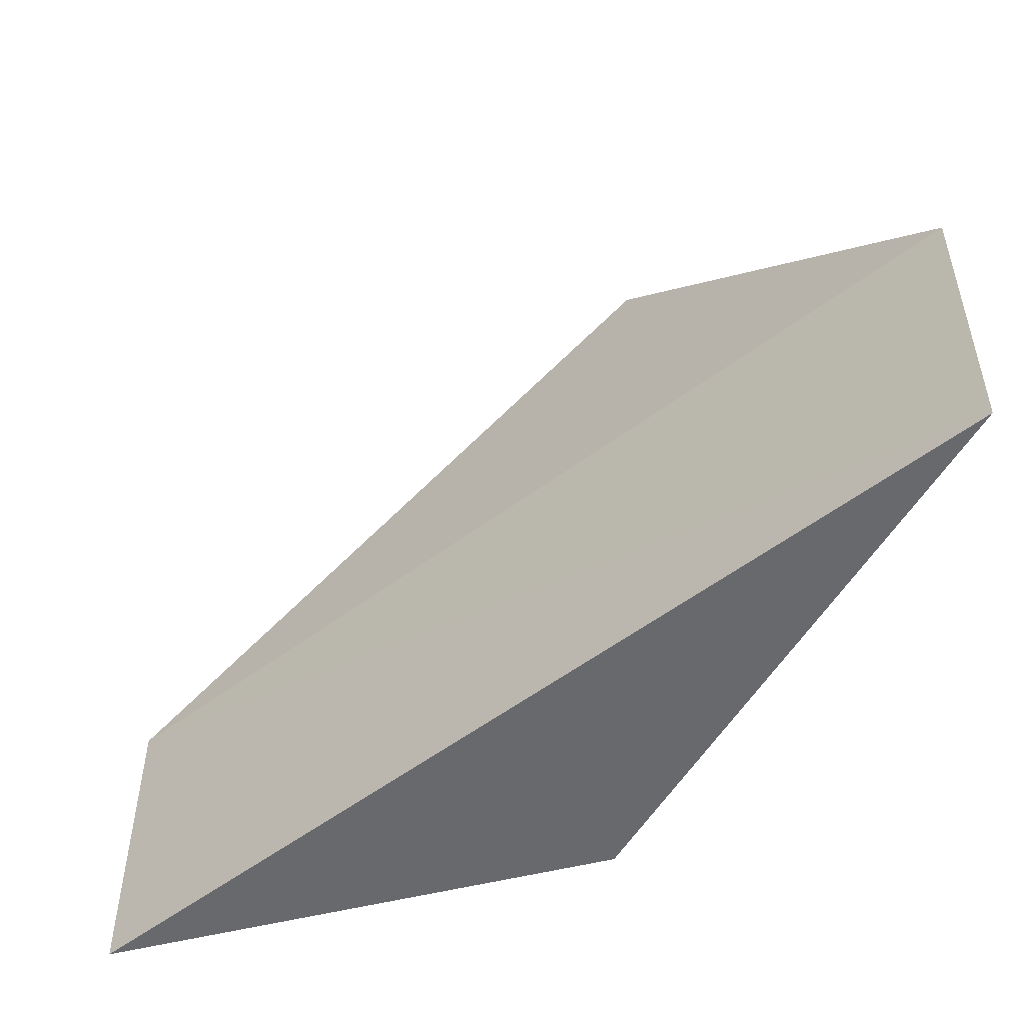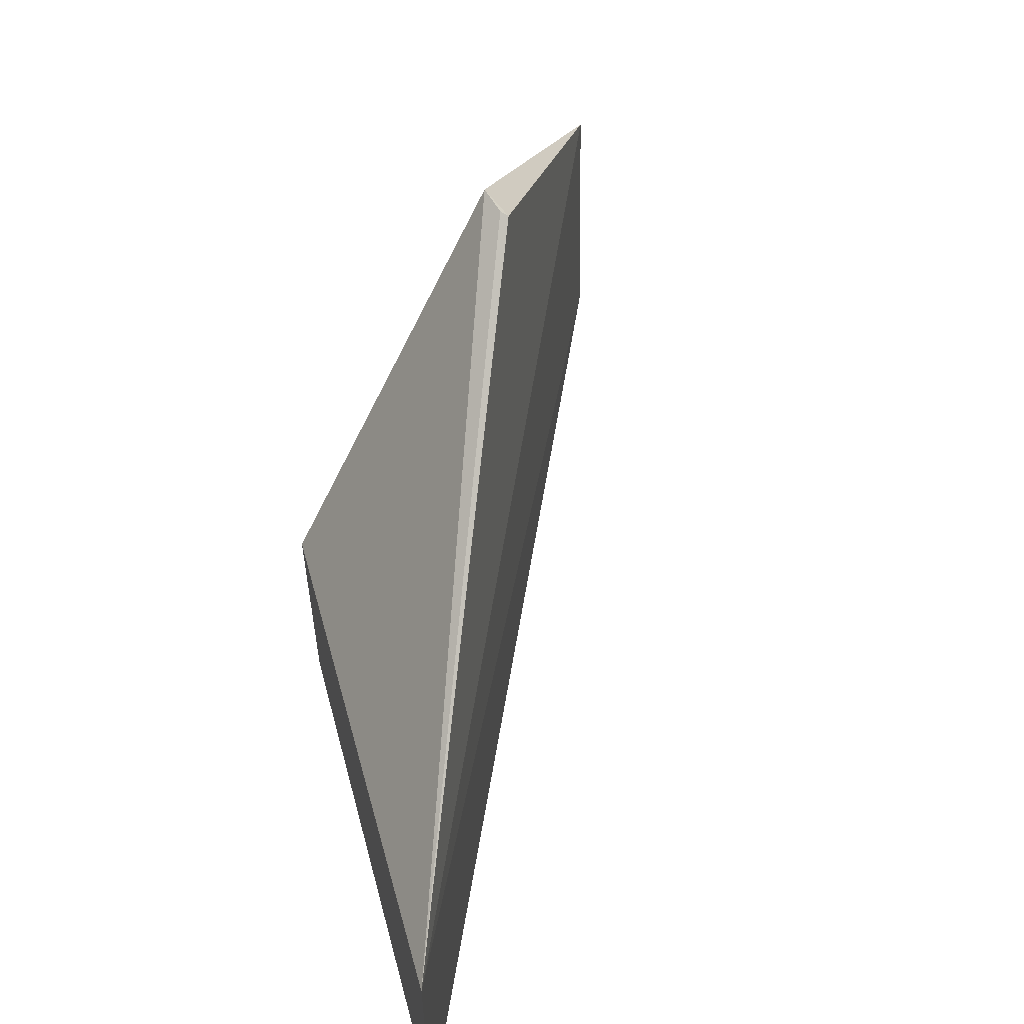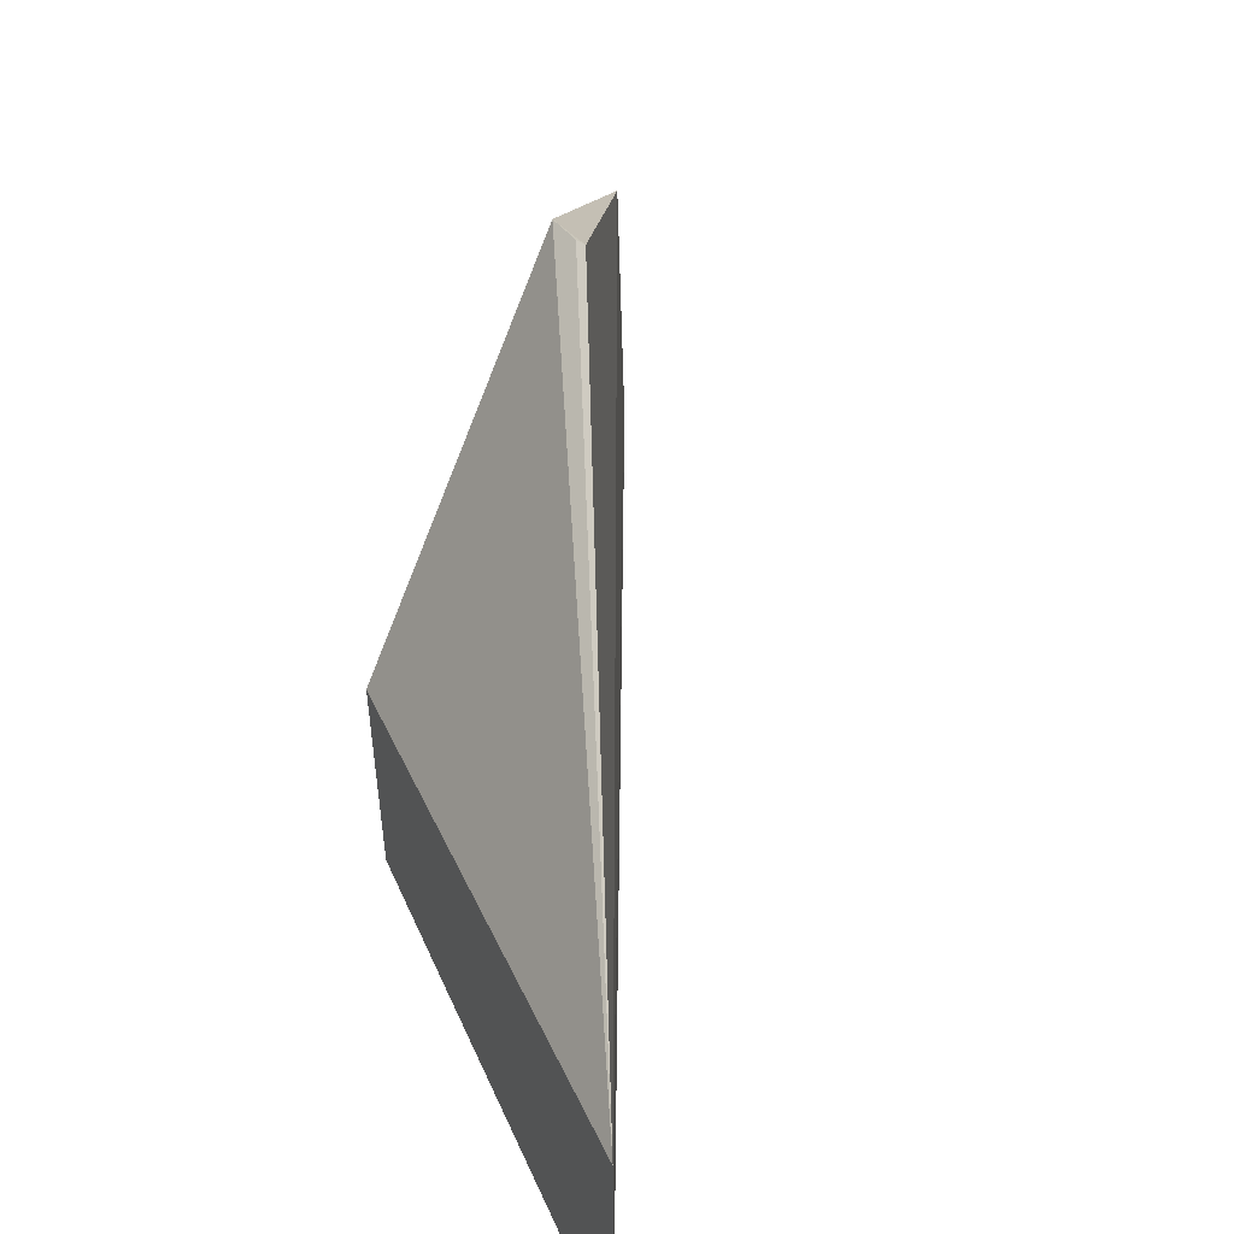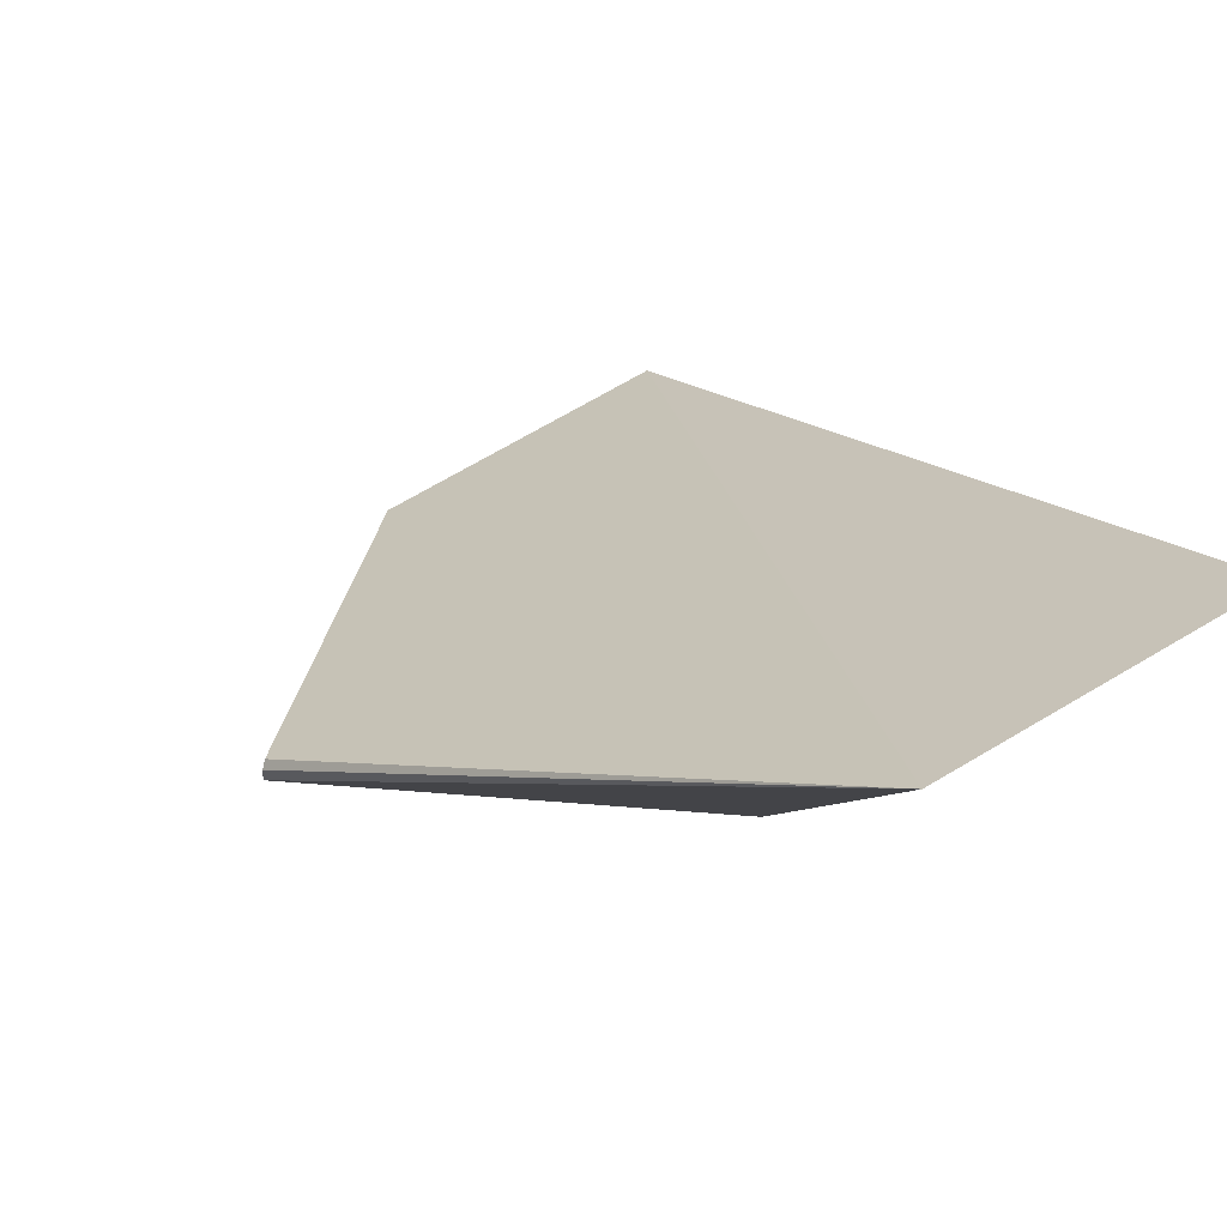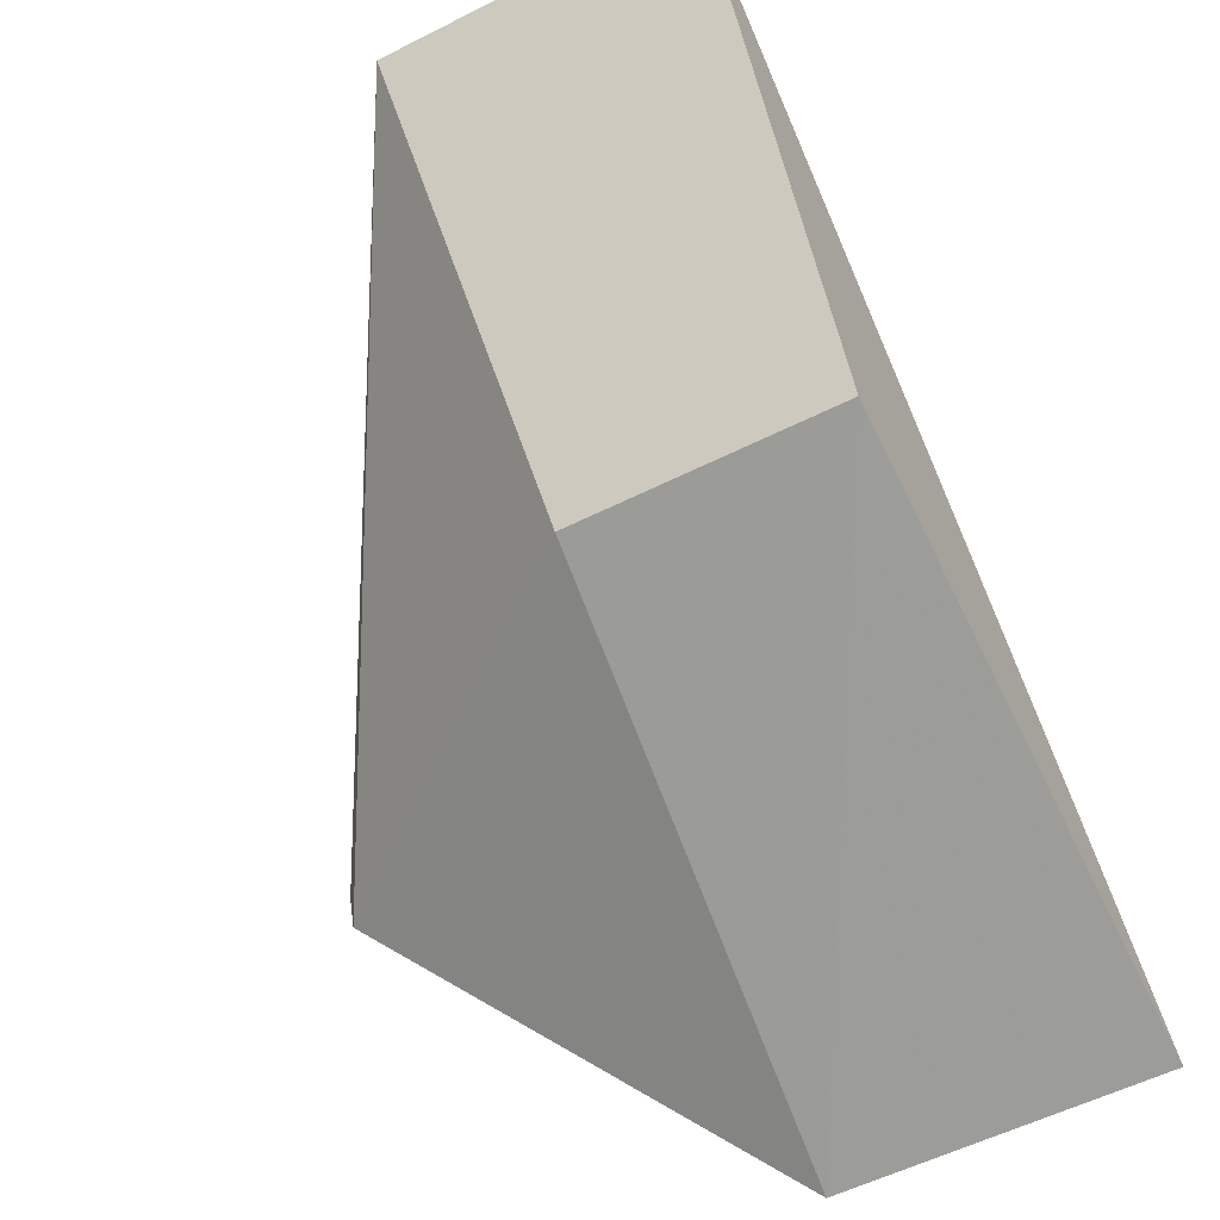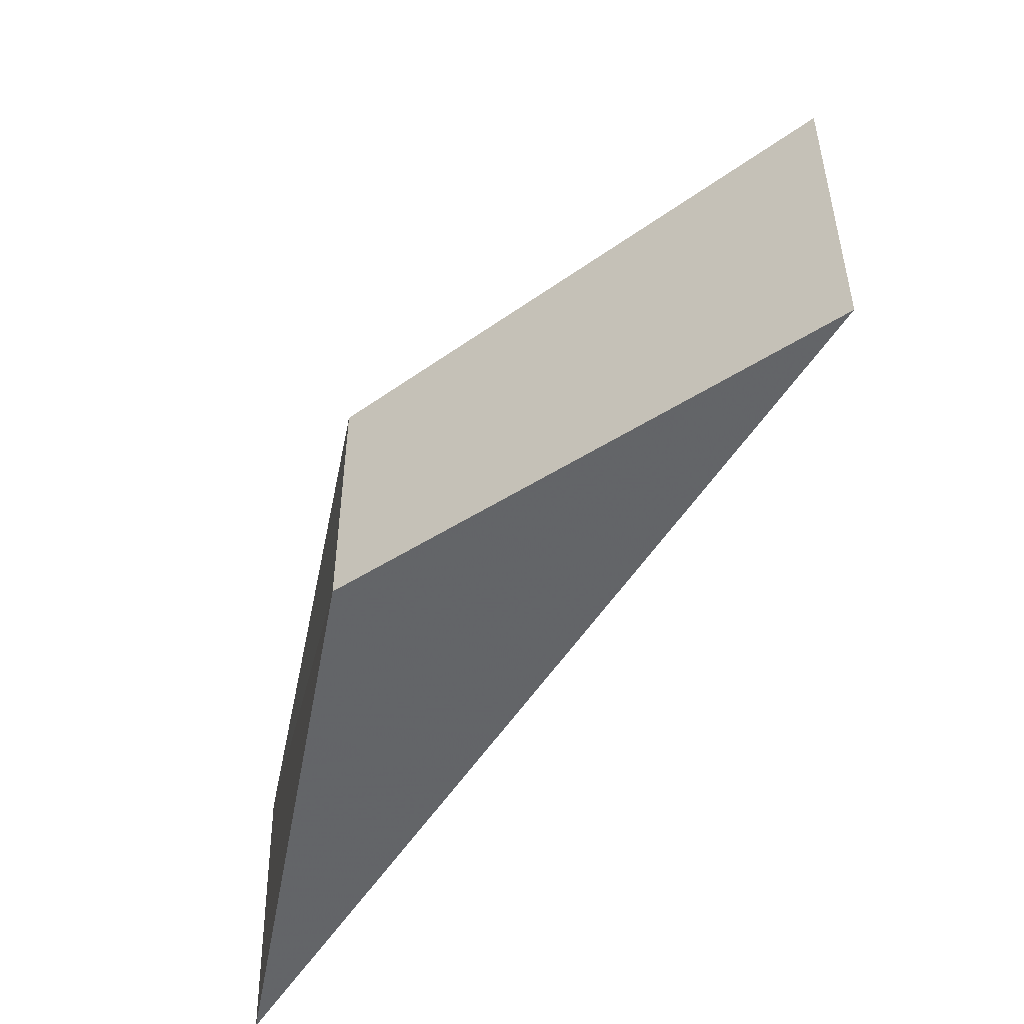
<metadata>
{"format":"obj","ext":"obj","renderer":"f3d","projection":"perspective","resolution":1024,"background":"white","views":[{"elev":-52.7,"azim":78.2,"up":"+Y"},{"elev":57.7,"azim":-42.1,"up":"+Y"},{"elev":50.9,"azim":-50.7,"up":"+Y"},{"elev":57.5,"azim":-122.5,"up":"+Z"},{"elev":-54.8,"azim":-61.9,"up":"+Z"},{"elev":-51.4,"azim":-82.5,"up":"+Y"}]}
</metadata>
<code>
v -62.05 -5.93 -14.84
v -55.83 -8.323 -19.82
v -55.86 -5.93 -19.87
v -56.71 -8.323 -19.18
v -62.05 -8.323 -14.84
v -60.24 -8.325 -18.4
v -58.2 -3.737 -18.48
v -60.24 -6.353 -18.4
v -58.21 -3.773 -18.2
v -58.25 -3.728 -18.24
f 1 2 3
f 5 2 1
f 6 3 2
f 6 2 5
f 6 5 1
f 8 6 1
f 8 1 7
f 8 7 3
f 8 3 6
f 9 1 3
f 9 3 7
f 10 9 7
f 10 7 1
f 10 1 9

</code>
